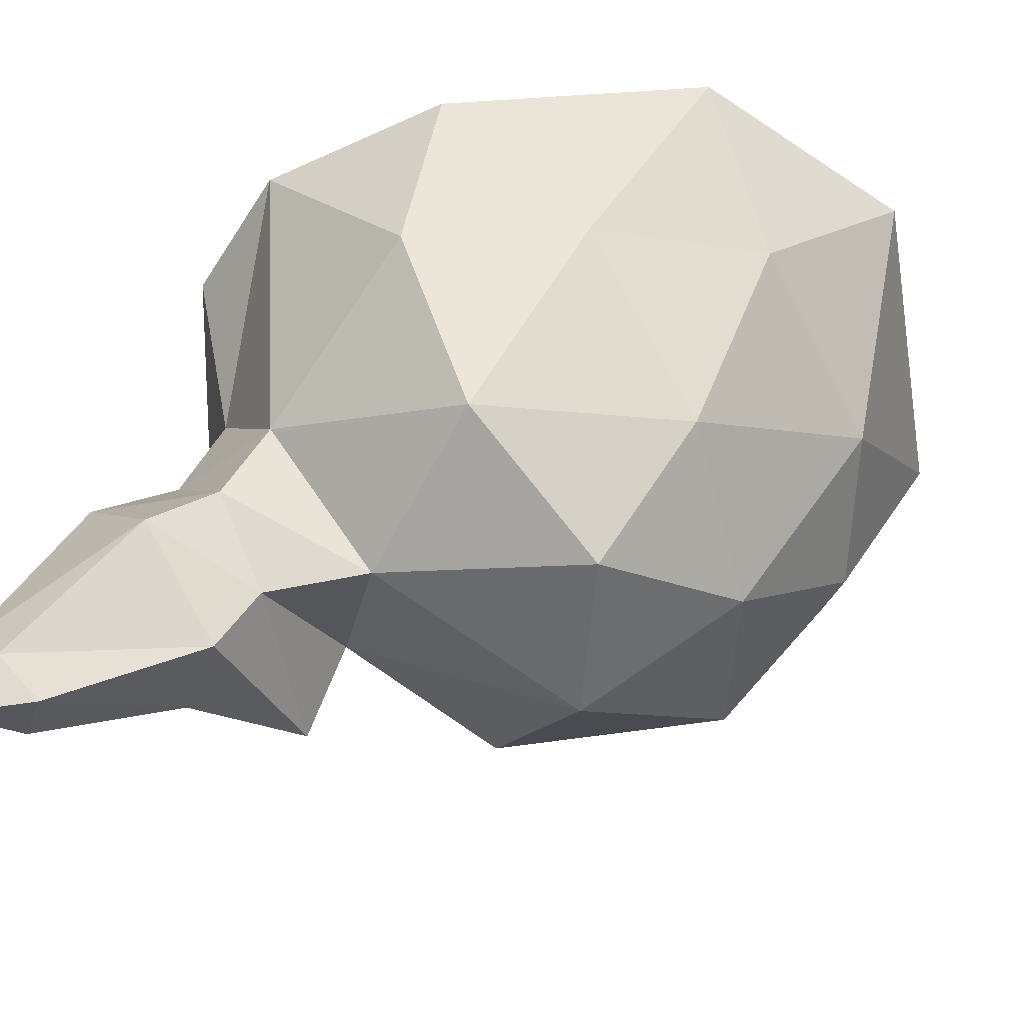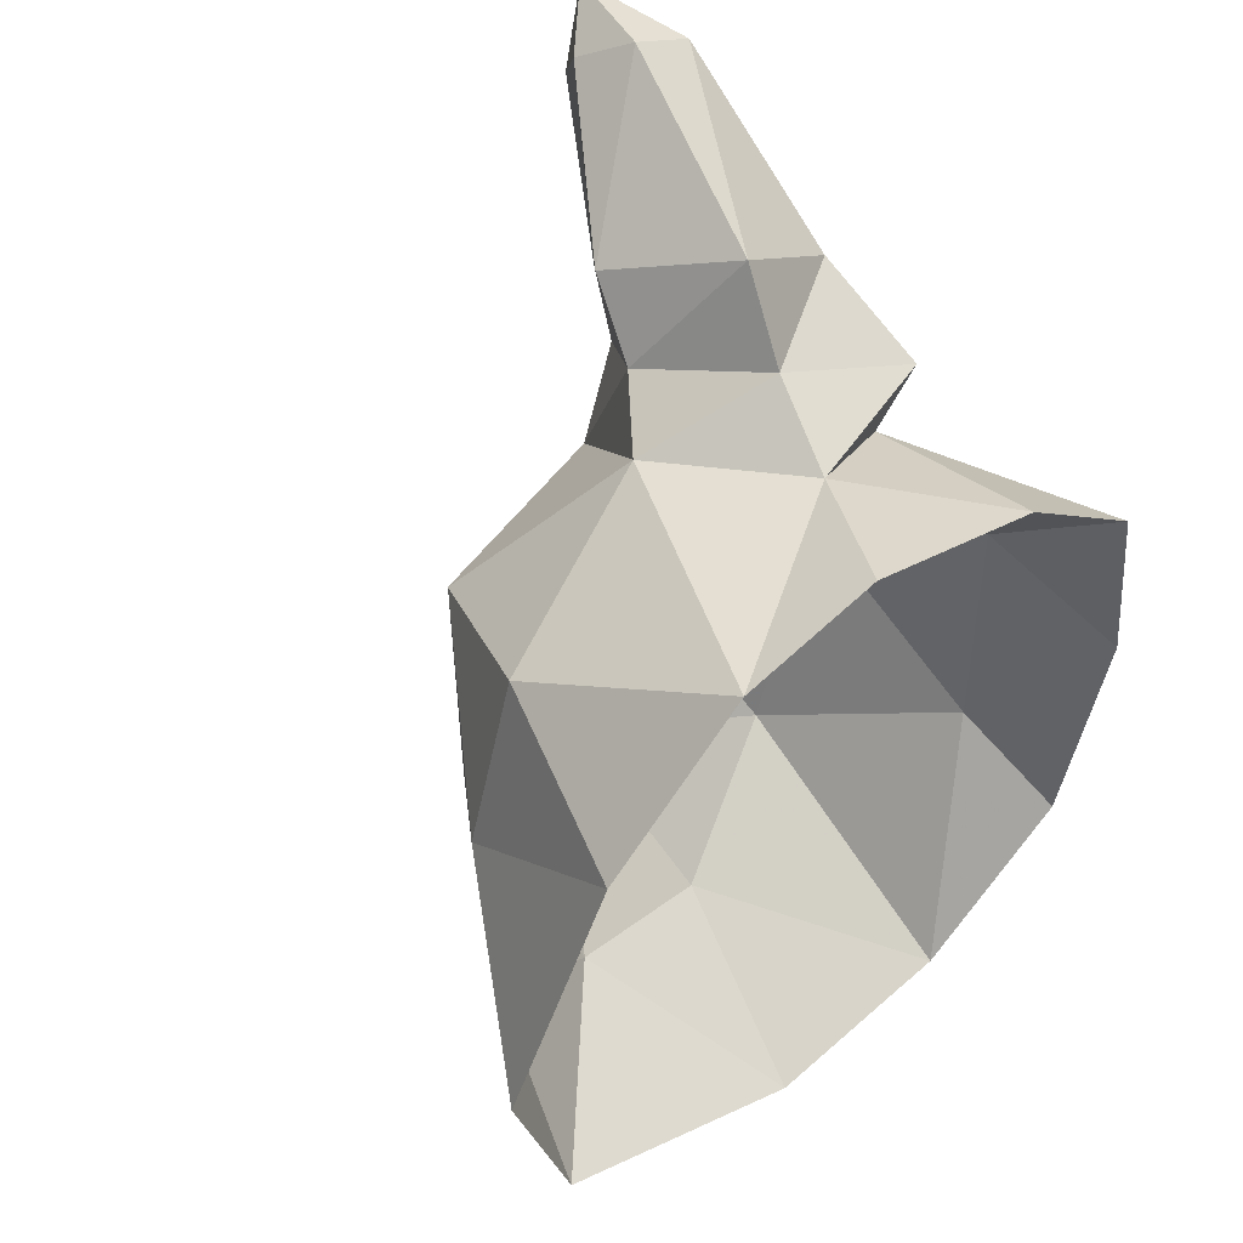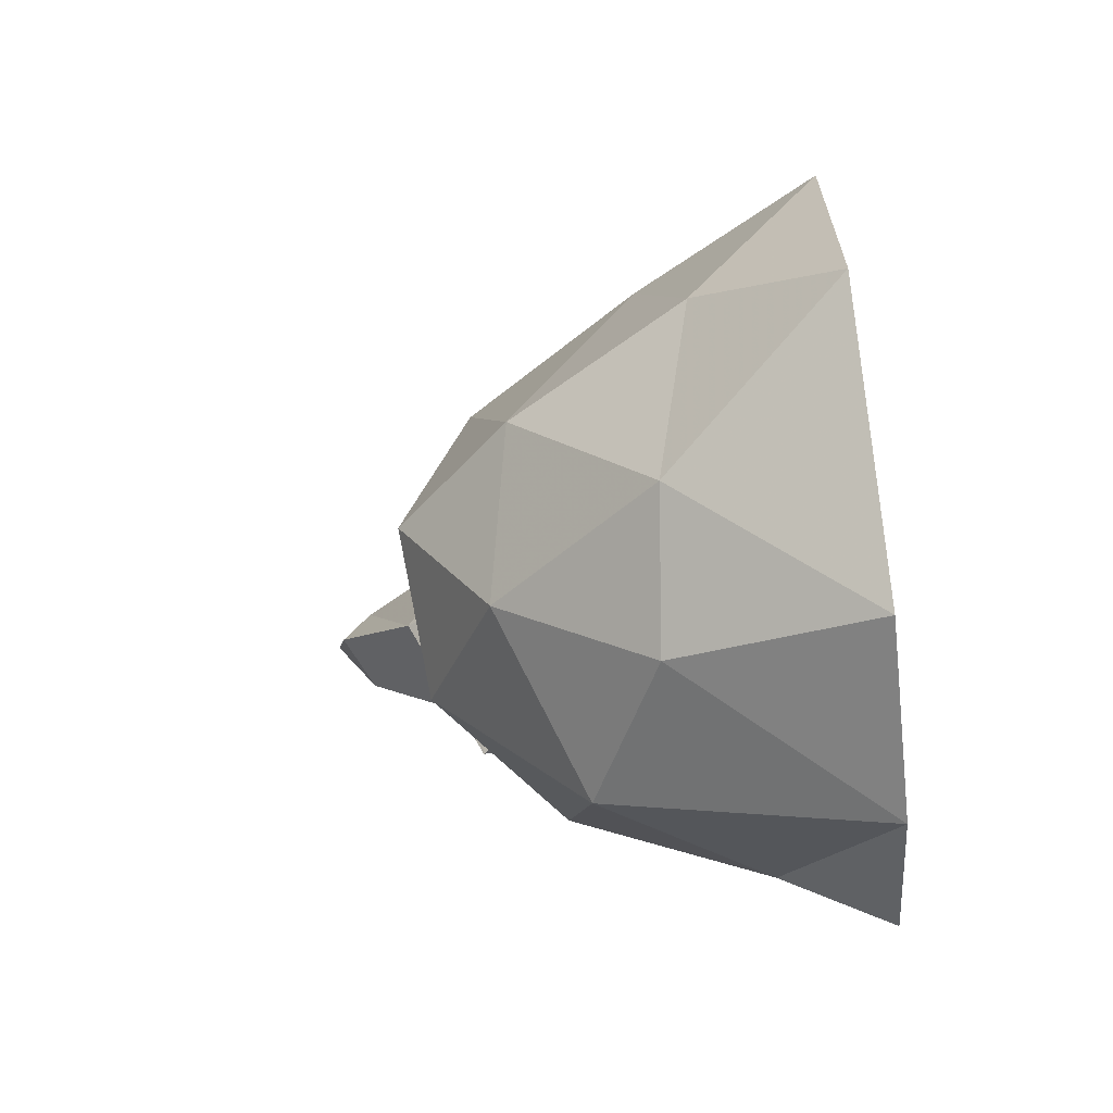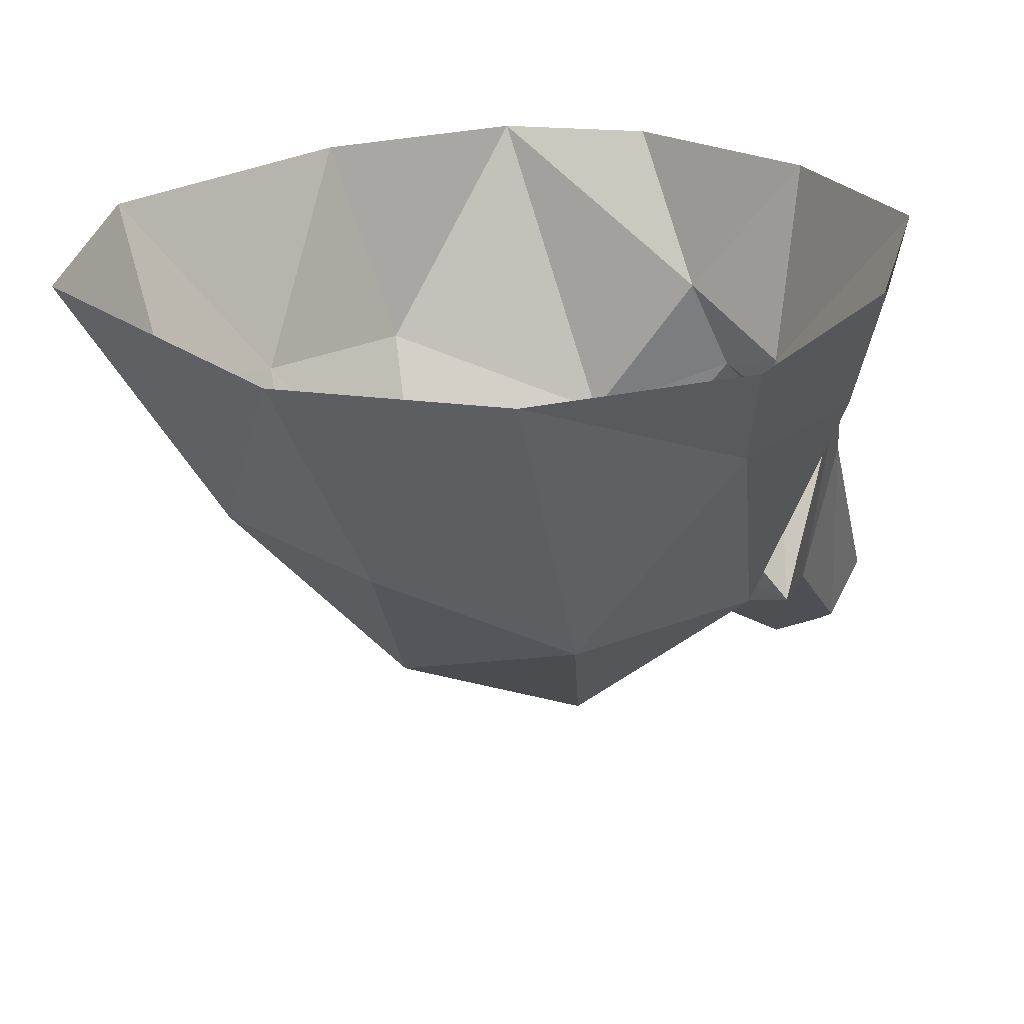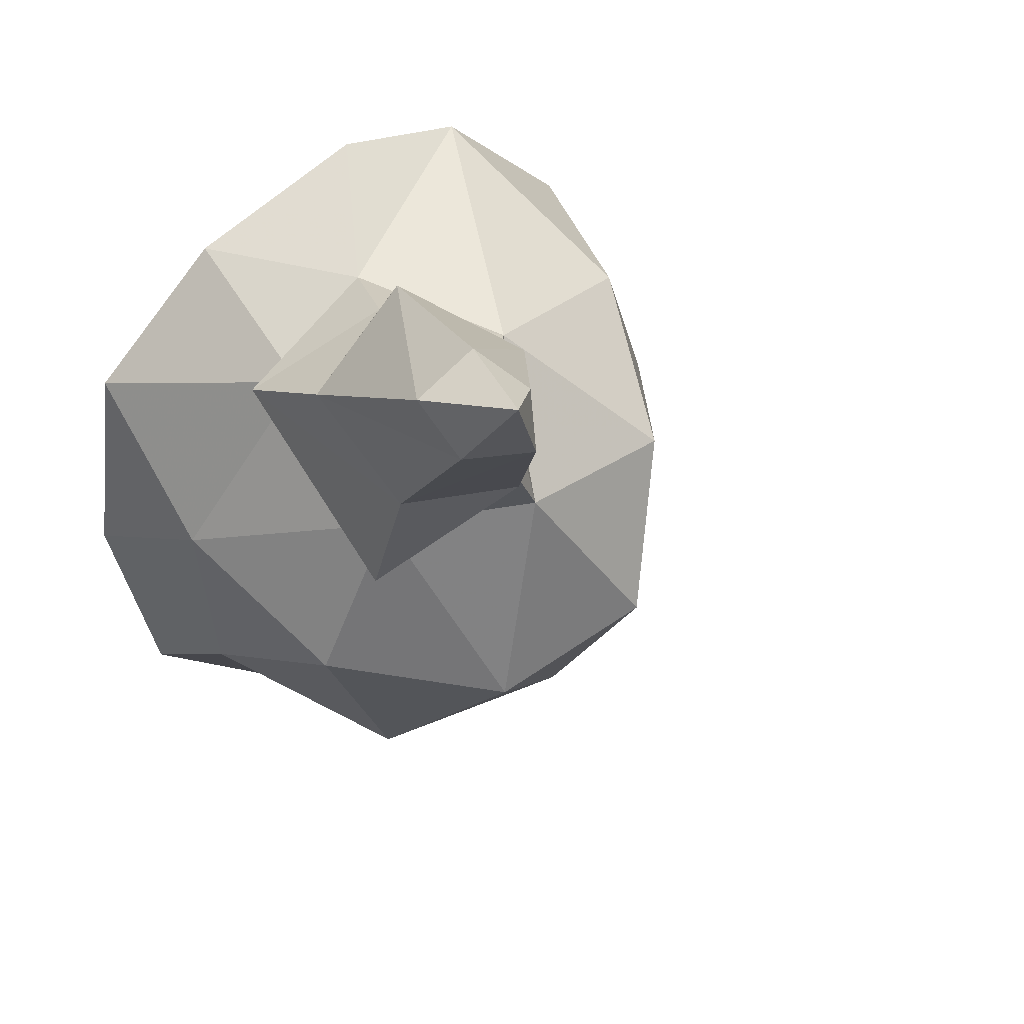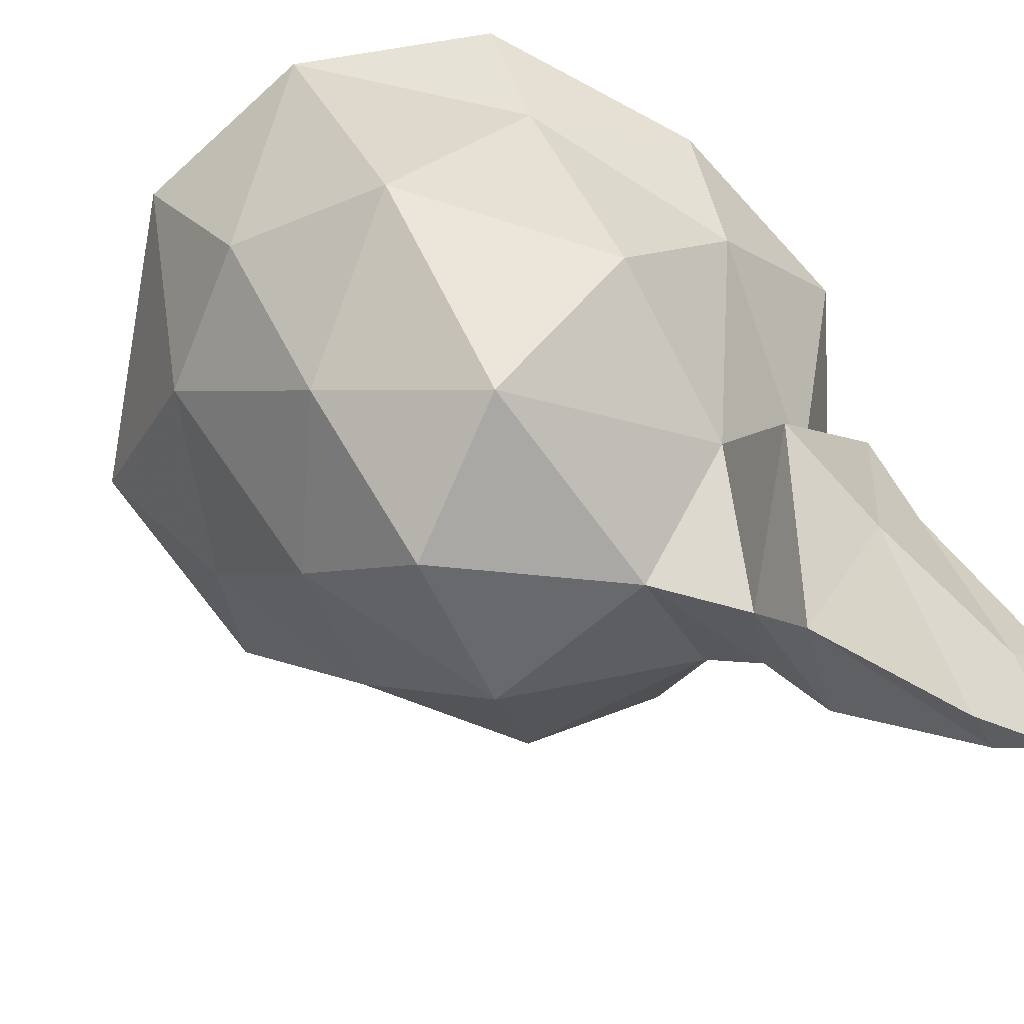
<metadata>
{"format":"obj","ext":"obj","renderer":"f3d","projection":"perspective","resolution":1024,"background":"white","views":[{"elev":-58.9,"azim":70.2,"up":"+Y"},{"elev":53.2,"azim":139.8,"up":"+Z"},{"elev":-76.2,"azim":96.2,"up":"+Z"},{"elev":24.0,"azim":-159.1,"up":"+Y"},{"elev":43.7,"azim":-35.3,"up":"+Z"},{"elev":-75.1,"azim":-129.2,"up":"+Y"}]}
</metadata>
<code>
v 0.4219 -0.07031 -0.1016
v 0.3672 -0.09375 -0.1328
v 0.3359 -0.1016 -0.1172
v 0.4062 -0.1172 -0.08594
v 0.4688 -0.1406 -0.1172
v 0.5312 0 -0.08594
v 0.4609 0 -0.07031
v 0.3672 0 -0.1016
v 0.2969 0 -0.1641
v 0.3047 -0.07031 -0.2344
v 0.375 -0.1641 -0.1875
v 0.3438 -0.2031 -0.1797
v 0.3516 -0.2188 -0.1172
v 0.3438 -0.1562 -0.08594
v 0.3984 -0.1484 -0.04688
v 0.4453 -0.1719 -0.1016
v 0.4453 -0.2031 -0.1797
v 0.5391 -0.1875 -0.1953
v 0.5703 -0.1016 -0.1484
v 0.6016 0 -0.1562
v 0.6016 -0.09375 -0.2344
v 0.6562 0 -0.2812
v 0.6094 -0.07031 -0.3281
v 0.625 0 -0.3984
v 0.5391 -0.09375 -0.4062
v 0.4844 0 -0.4766
v 0.4609 -0.1016 -0.4297
v 0.3828 0 -0.4609
v 0.3828 -0.1406 -0.3906
v 0.3203 -0.05469 -0.3516
v 0.3047 0 -0.3906
v 0.2812 0 -0.2734
v 0.4141 -0.2188 -0.2969
v 0.4219 -0.2109 -0.1328
v 0.4062 -0.2422 -0.1172
v 0.3828 -0.2891 -0.04688
v 0.3516 -0.2734 -0.04688
v 0.3438 -0.25 -0.02344
v 0.375 -0.25 -0.007812
v 0.4375 -0.2031 -0.07031
v 0.5547 -0.1641 -0.3047
v 0.3359 -0.1562 -0.2812
v 0.4766 -0.1797 -0.3594
v 0.5 -0.2266 -0.2734
v 0.3906 -0.2734 -0.02344
v 0.3672 -0.2969 -0.007812
f 1 2 3
f 1 3 4
f 1 4 5
f 1 5 6
f 1 6 7
f 1 7 8
f 1 8 2
f 2 8 9
f 2 9 10
f 2 10 11
f 4 16 5
f 5 16 17
f 5 17 18
f 5 18 19
f 5 19 6
f 6 19 20
f 20 19 21
f 20 21 22
f 22 21 23
f 22 23 24
f 24 23 25
f 24 25 26
f 26 25 27
f 26 27 28
f 28 27 29
f 28 29 30
f 28 30 31
f 31 30 32
f 32 30 10
f 32 10 9
f 11 33 17
f 18 41 21
f 18 21 19
f 42 30 29
f 42 29 33
f 42 33 11
f 42 11 10
f 42 10 30
f 23 21 41
f 23 41 25
f 25 41 43
f 25 43 27
f 27 43 29
f 29 43 33
f 33 43 44
f 33 44 17
f 17 44 18
f 18 44 41
f 41 44 43
f 2 11 12
f 2 12 3
f 3 12 13
f 3 13 14
f 3 14 4
f 4 14 15
f 4 15 16
f 11 17 34
f 11 34 12
f 12 34 35
f 12 35 13
f 13 35 36
f 13 36 37
f 13 37 14
f 14 37 38
f 14 38 15
f 15 38 39
f 15 39 40
f 15 40 16
f 16 40 34
f 16 34 17
f 35 40 45
f 35 45 36
f 36 45 46
f 36 46 37
f 37 46 38
f 38 46 39
f 39 46 45
f 39 45 40
f 34 40 35

</code>
